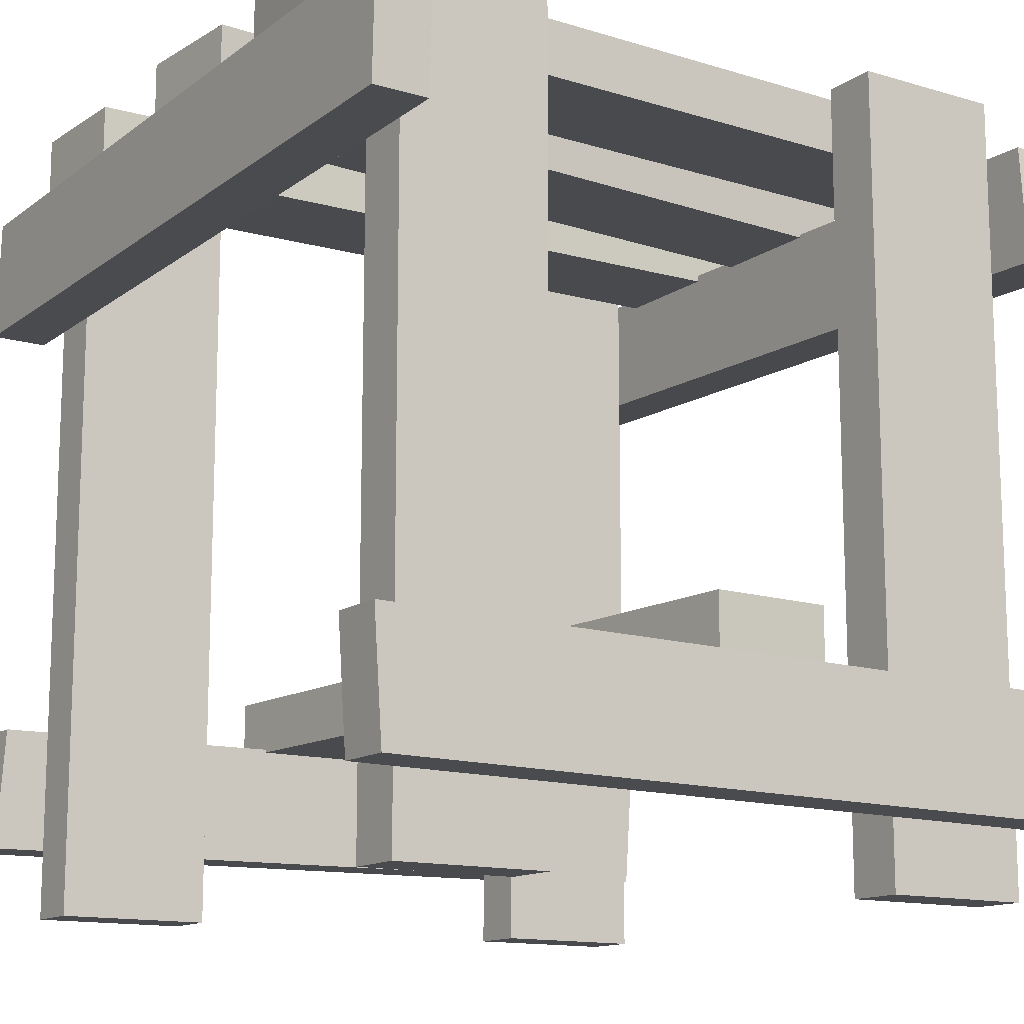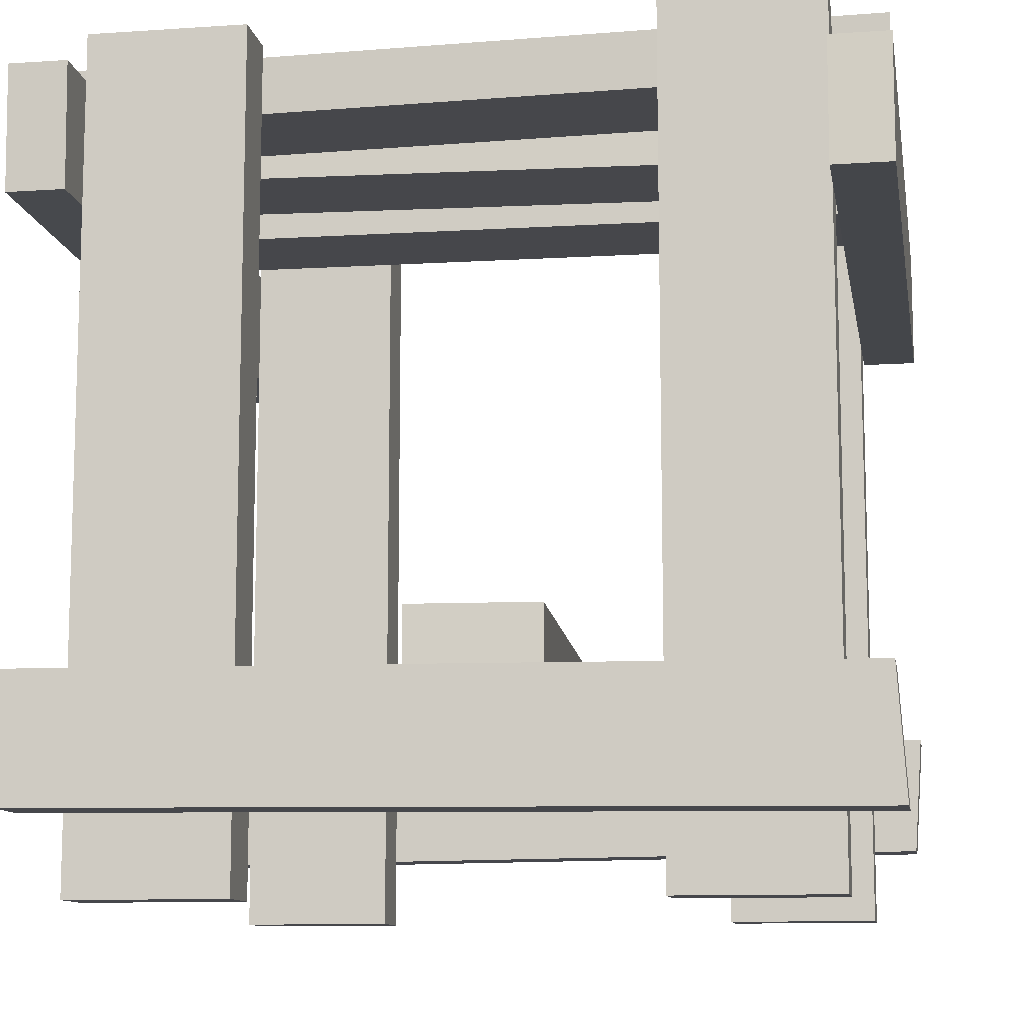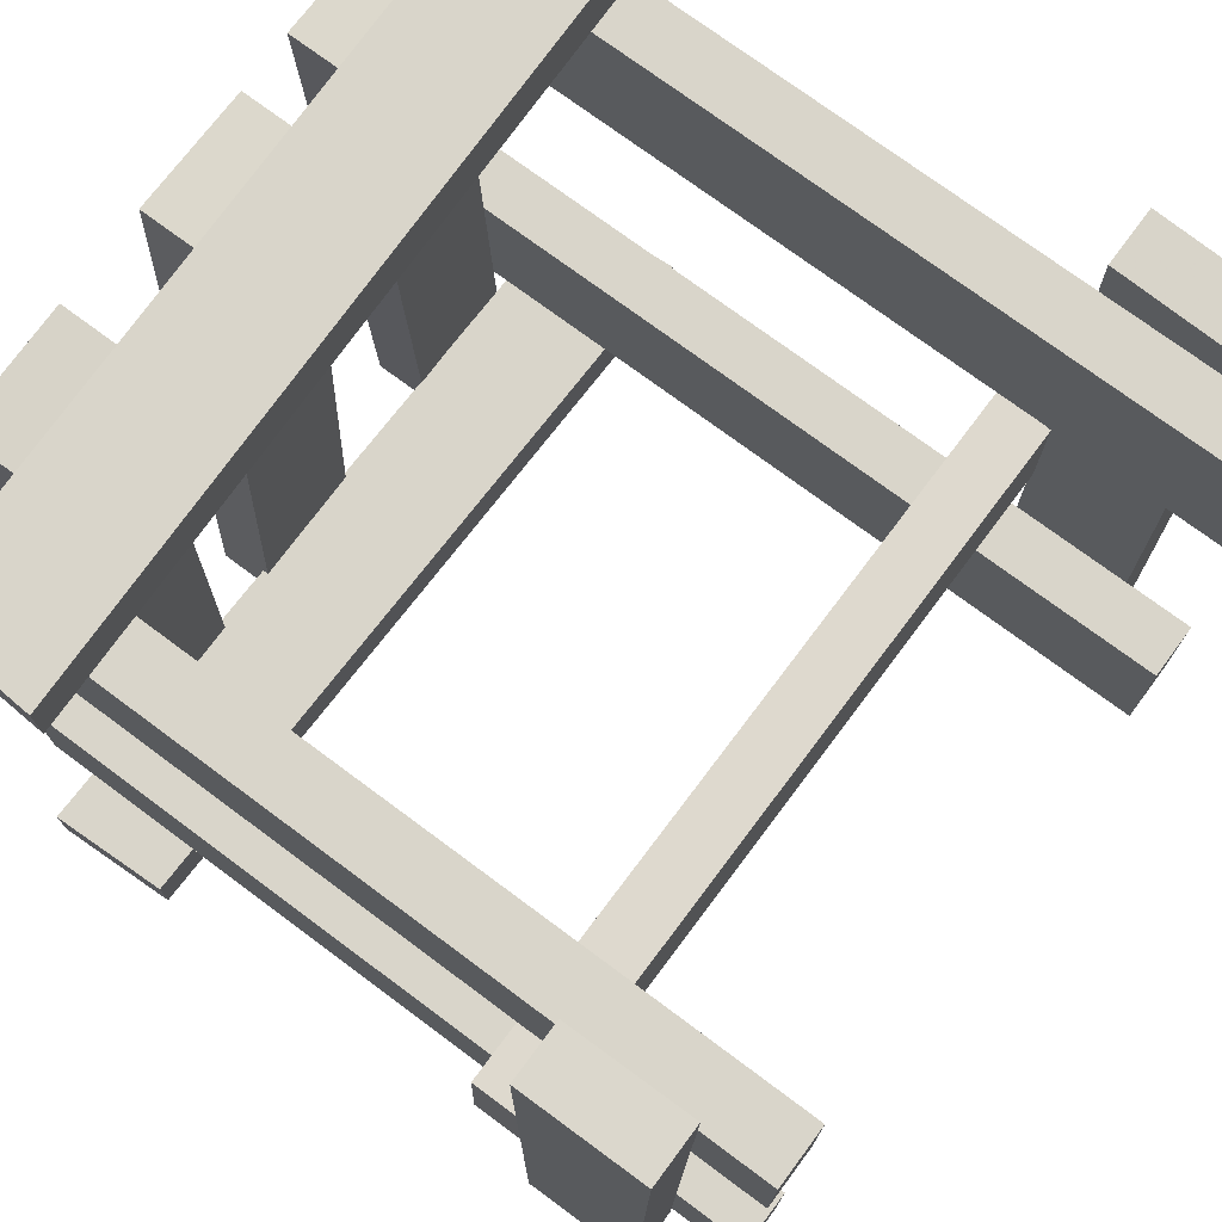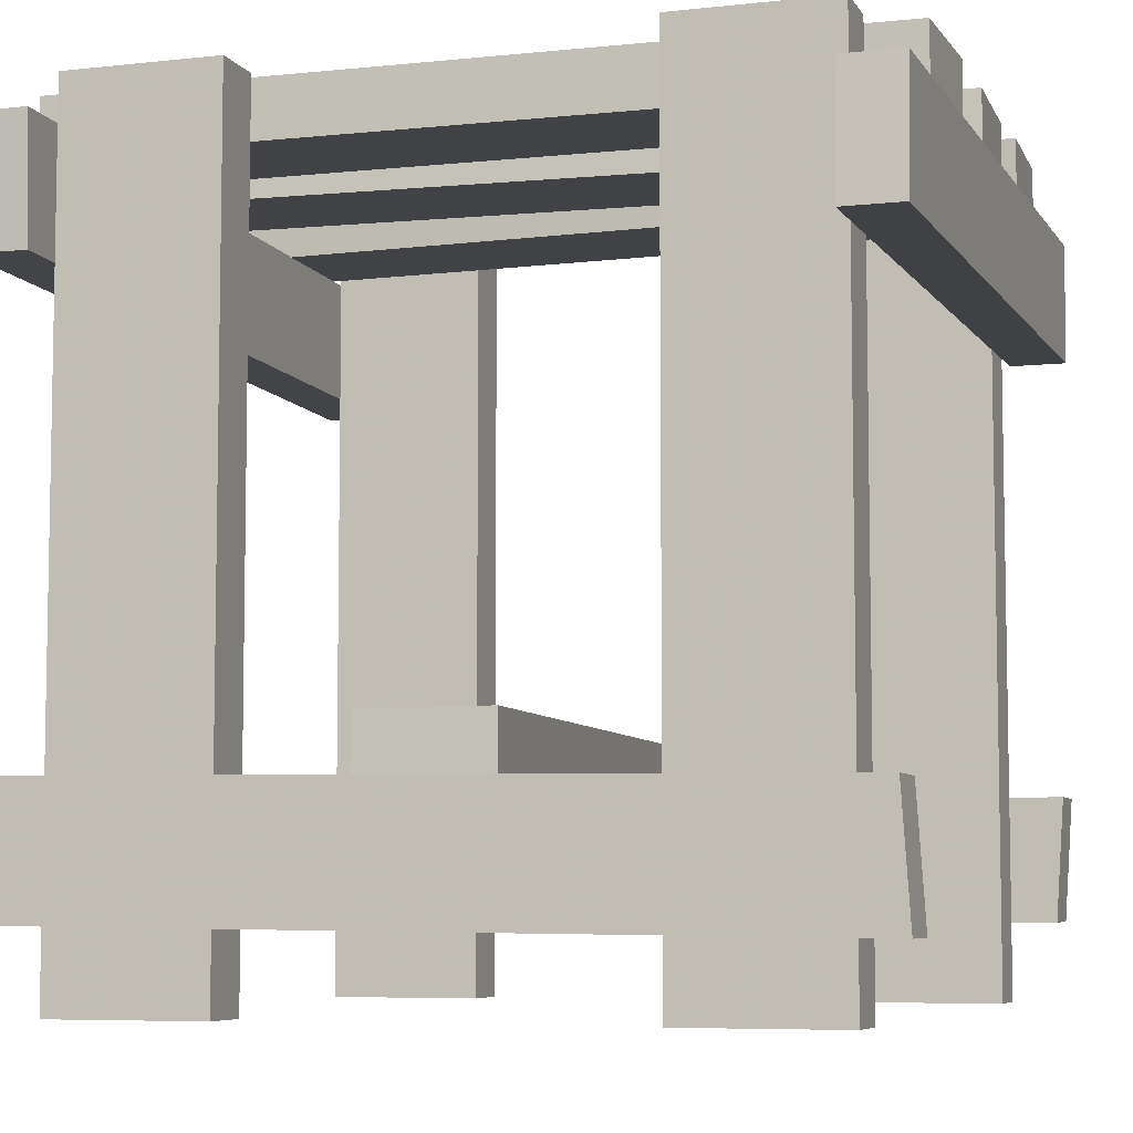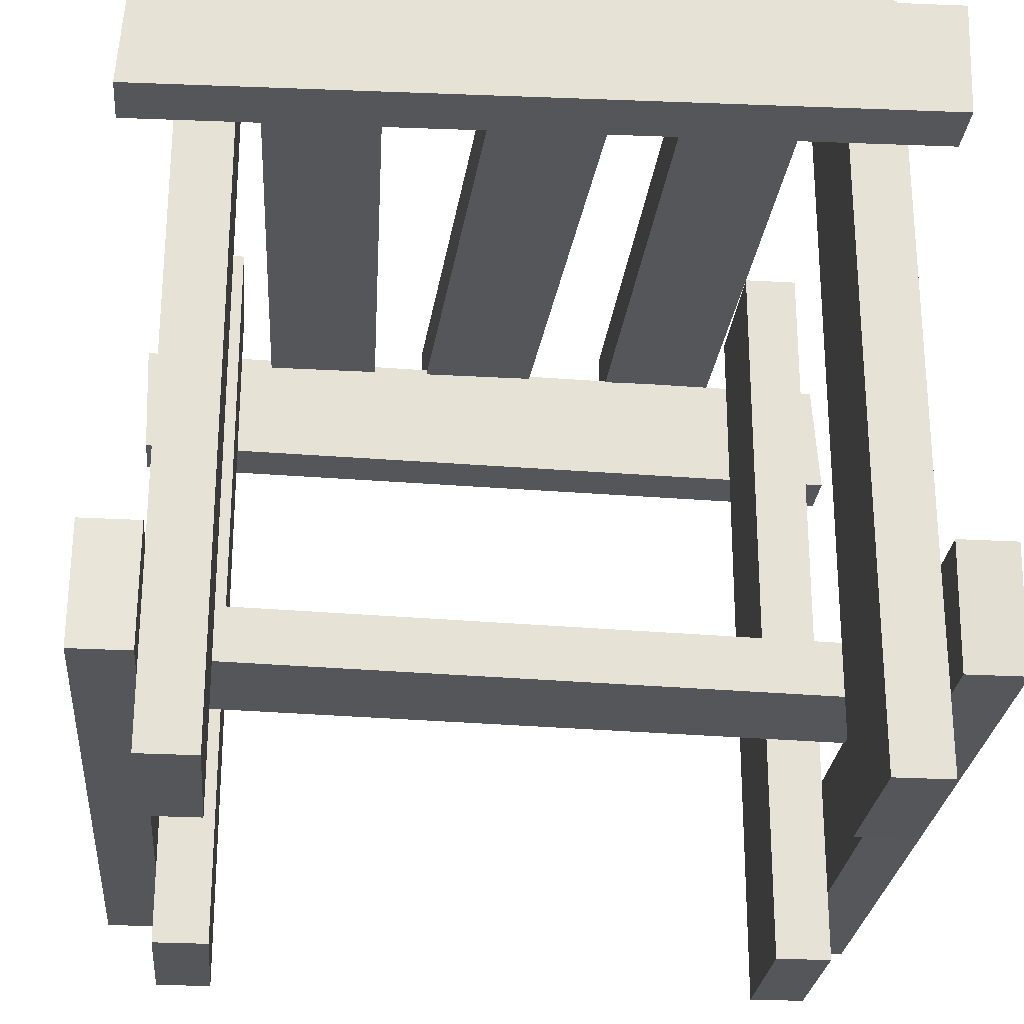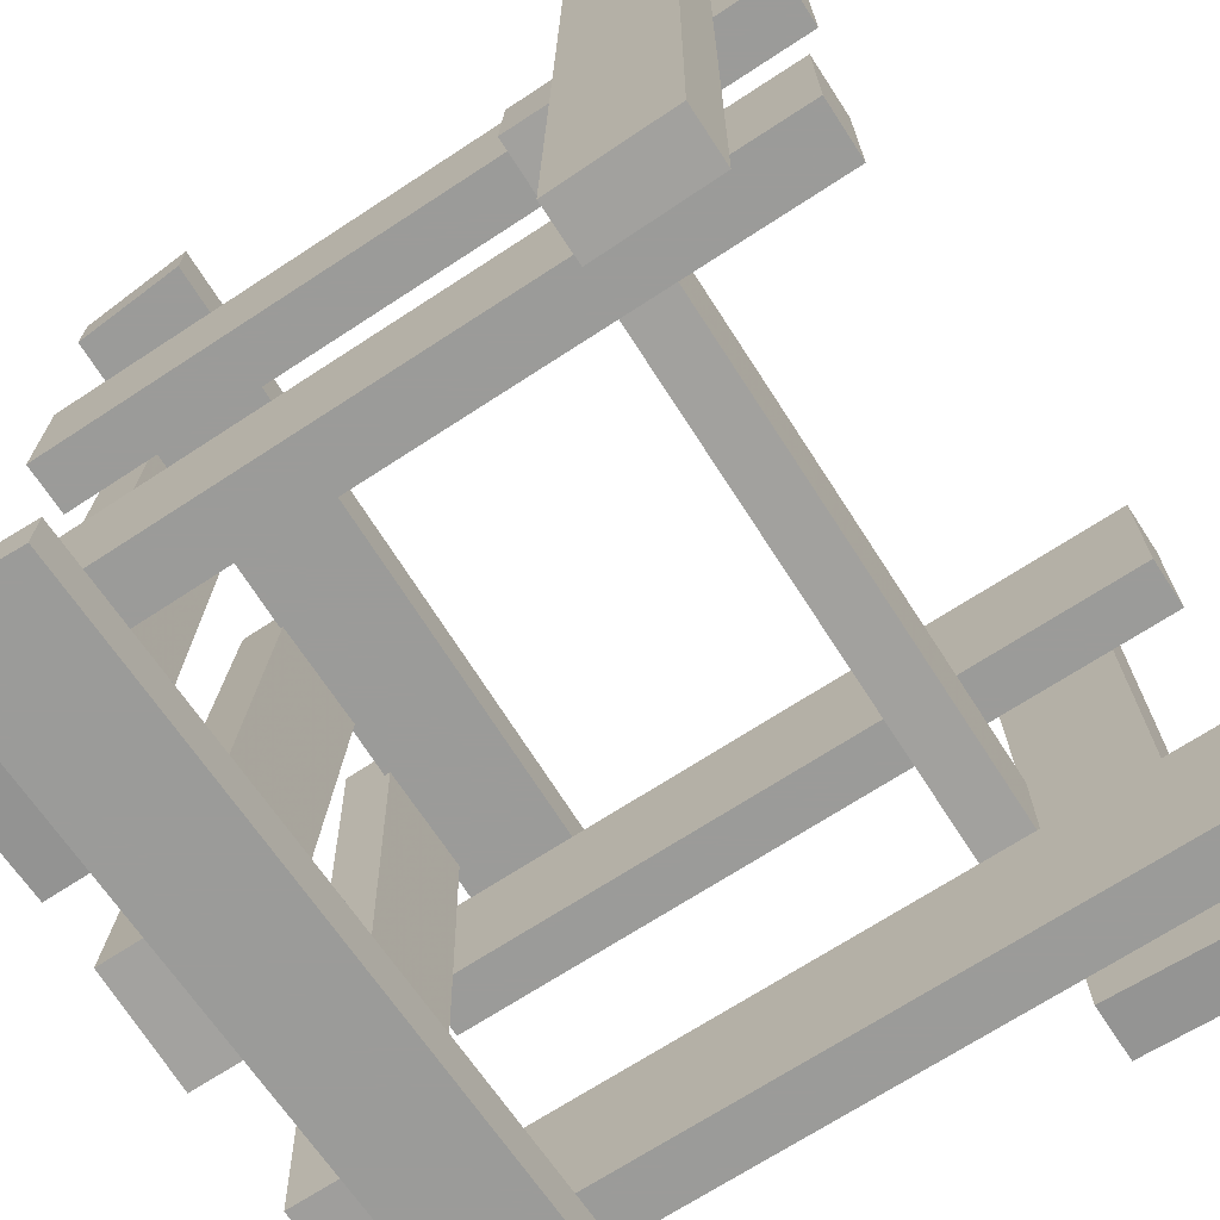
<metadata>
{"format":"obj","ext":"obj","renderer":"f3d","projection":"perspective","resolution":1024,"background":"white","views":[{"elev":-13.4,"azim":-123.6,"up":"+Y"},{"elev":-10.8,"azim":99.6,"up":"+Y"},{"elev":74.5,"azim":-53.4,"up":"+Z"},{"elev":-6.6,"azim":-71.9,"up":"+Y"},{"elev":-25.9,"azim":174.8,"up":"+Y"},{"elev":-69.6,"azim":-56.8,"up":"+Z"}]}
</metadata>
<code>
g wood_wall_block
v -0.85 -0.99 -0.85
v -0.71 -0.99 -0.85
v -0.71 -0.99 -0.47
v -0.85 -0.99 -0.47
v -0.85 0.99 -0.85
v -0.71 0.99 -0.85
v -0.71 0.99 -0.47
v -0.85 0.99 -0.47
v -0.99 -0.8 -0.96
v -0.85 -0.8 -0.96
v -0.85 -0.82 0.98
v -0.99 -0.82 0.98
v -0.99 -0.5 -0.98
v -0.85 -0.5 -0.98
v -0.85 -0.52 0.96
v -0.99 -0.52 0.96
v 0.98 0.54 -0.99
v 0.98 0.54 -0.85
v -0.97 0.58 -0.85
v -0.97 0.58 -0.99
v 0.96 0.84 -0.99
v 0.96 0.84 -0.85
v -0.98 0.88 -0.85
v -0.98 0.88 -0.99
v -0.85 -0.99 0.47
v -0.71 -0.99 0.47
v -0.71 -0.99 0.85
v -0.85 -0.99 0.85
v -0.85 0.99 0.47
v -0.71 0.99 0.47
v -0.71 0.99 0.85
v -0.85 0.99 0.85
v 0.85 -0.99 0.85
v 0.71 -0.99 0.85
v 0.71 -0.99 0.47
v 0.85 -0.99 0.47
v 0.85 0.99 0.85
v 0.71 0.99 0.85
v 0.71 0.99 0.47
v 0.85 0.99 0.47
v 0.85 -0.99 -0.47
v 0.71 -0.99 -0.47
v 0.71 -0.99 -0.85
v 0.85 -0.99 -0.85
v 0.85 0.99 -0.47
v 0.71 0.99 -0.47
v 0.71 0.99 -0.85
v 0.85 0.99 -0.85
v 0.99 -0.8 0.96
v 0.85 -0.8 0.96
v 0.85 -0.82 -0.98
v 0.99 -0.82 -0.98
v 0.99 -0.5 0.98
v 0.85 -0.5 0.98
v 0.85 -0.52 -0.96
v 0.99 -0.52 -0.96
v -0.98 0.54 0.99
v -0.98 0.54 0.85
v 0.97 0.58 0.85
v 0.97 0.58 0.99
v -0.96 0.84 0.99
v -0.96 0.84 0.85
v 0.98 0.88 0.85
v 0.98 0.88 0.99
v 0.62 0.99 0.97
v 0.62 0.85 0.97
v 0.68 0.85 -0.98
v 0.68 0.99 -0.98
v 0.32 0.99 0.98
v 0.32 0.85 0.98
v 0.38 0.85 -0.97
v 0.38 0.99 -0.97
v 0.07 0.85 -0.98
v 0.07 0.99 -0.98
v 0.18 0.99 0.97
v 0.18 0.85 0.97
v -0.23 0.85 -0.96
v -0.23 0.99 -0.96
v -0.12 0.99 0.98
v -0.12 0.85 0.98
v -0.69 0.99 -0.98
v -0.69 0.85 -0.98
v -0.65 0.85 0.97
v -0.65 0.99 0.97
v -0.39 0.99 -0.96
v -0.39 0.85 -0.96
v -0.35 0.85 0.98
v -0.35 0.99 0.98
v 0.98 -0.52 0.07
v 0.98 -0.38 0.07
v -0.97 -0.38 0.18
v -0.97 -0.52 0.18
v 0.96 -0.52 -0.23
v 0.96 -0.38 -0.23
v -0.98 -0.38 -0.12
v -0.98 -0.52 -0.12
f 5 6 2 1
f 6 7 3 2
f 7 8 4 3
f 8 5 1 4
f 1 2 3 4
f 8 7 6 5
f 13 14 10 9
f 14 15 11 10
f 15 16 12 11
f 16 13 9 12
f 9 10 11 12
f 16 15 14 13
f 21 22 18 17
f 22 23 19 18
f 23 24 20 19
f 24 21 17 20
f 17 18 19 20
f 24 23 22 21
f 29 30 26 25
f 30 31 27 26
f 31 32 28 27
f 32 29 25 28
f 25 26 27 28
f 32 31 30 29
f 37 38 34 33
f 38 39 35 34
f 39 40 36 35
f 40 37 33 36
f 33 34 35 36
f 40 39 38 37
f 45 46 42 41
f 46 47 43 42
f 47 48 44 43
f 48 45 41 44
f 41 42 43 44
f 48 47 46 45
f 53 54 50 49
f 54 55 51 50
f 55 56 52 51
f 56 53 49 52
f 49 50 51 52
f 56 55 54 53
f 61 62 58 57
f 62 63 59 58
f 63 64 60 59
f 64 61 57 60
f 57 58 59 60
f 64 63 62 61
f 69 70 66 65
f 70 71 67 66
f 71 72 68 67
f 72 69 65 68
f 65 66 67 68
f 72 71 70 69
f 77 78 74 73
f 78 79 75 74
f 79 80 76 75
f 80 77 73 76
f 73 74 75 76
f 80 79 78 77
f 85 86 82 81
f 86 87 83 82
f 87 88 84 83
f 88 85 81 84
f 81 82 83 84
f 88 87 86 85
f 93 94 90 89
f 94 95 91 90
f 95 96 92 91
f 96 93 89 92
f 89 90 91 92
f 96 95 94 93

</code>
